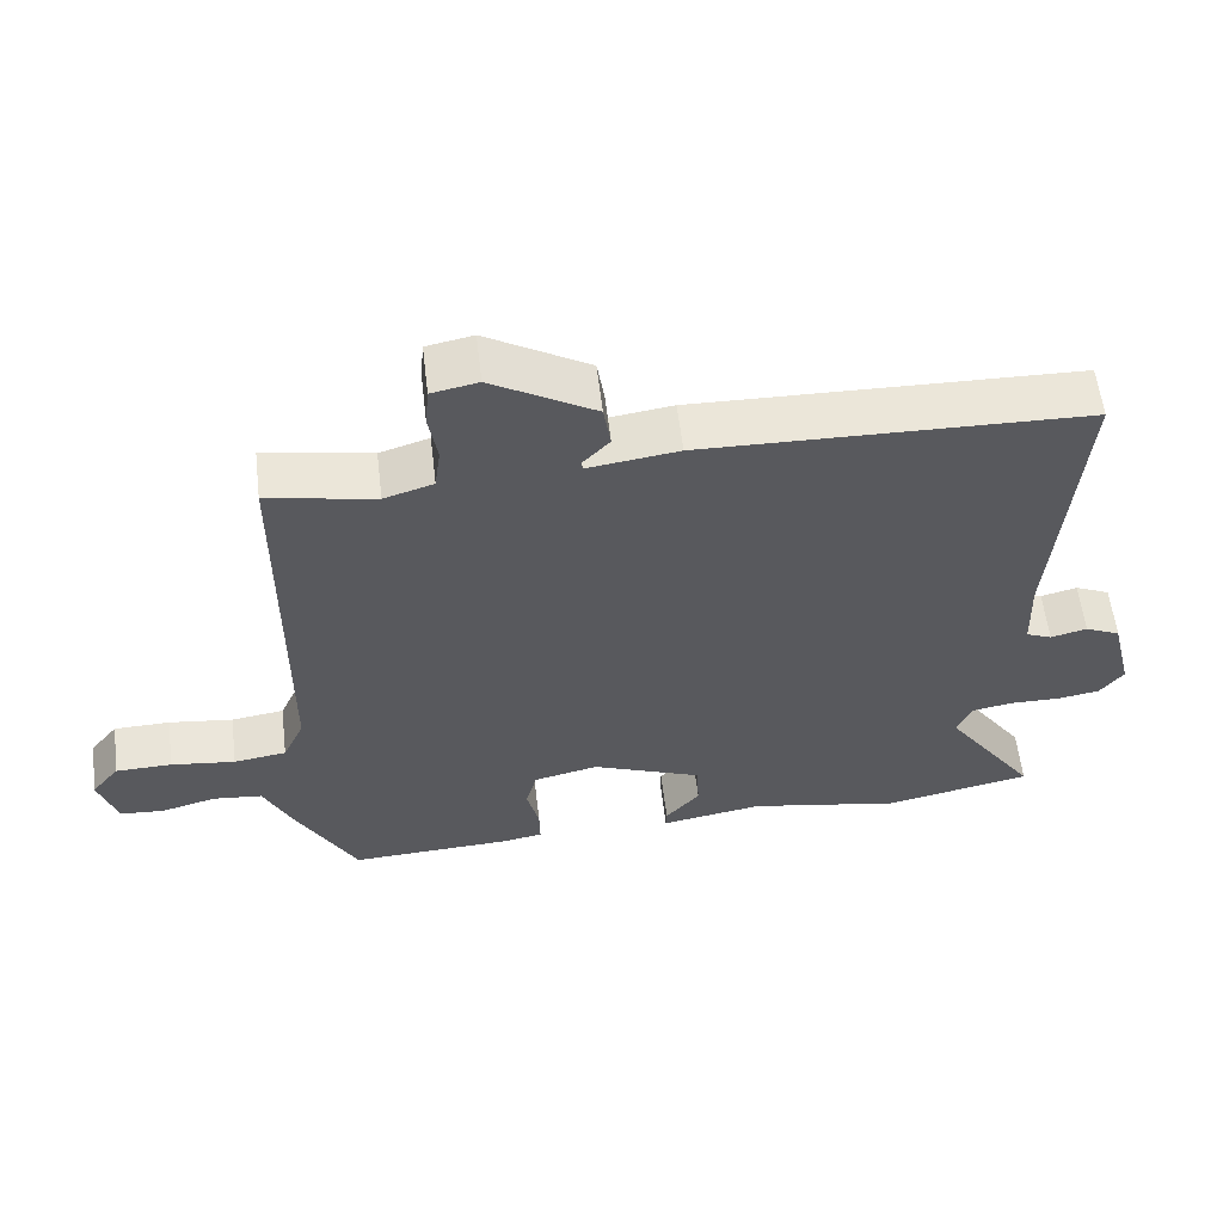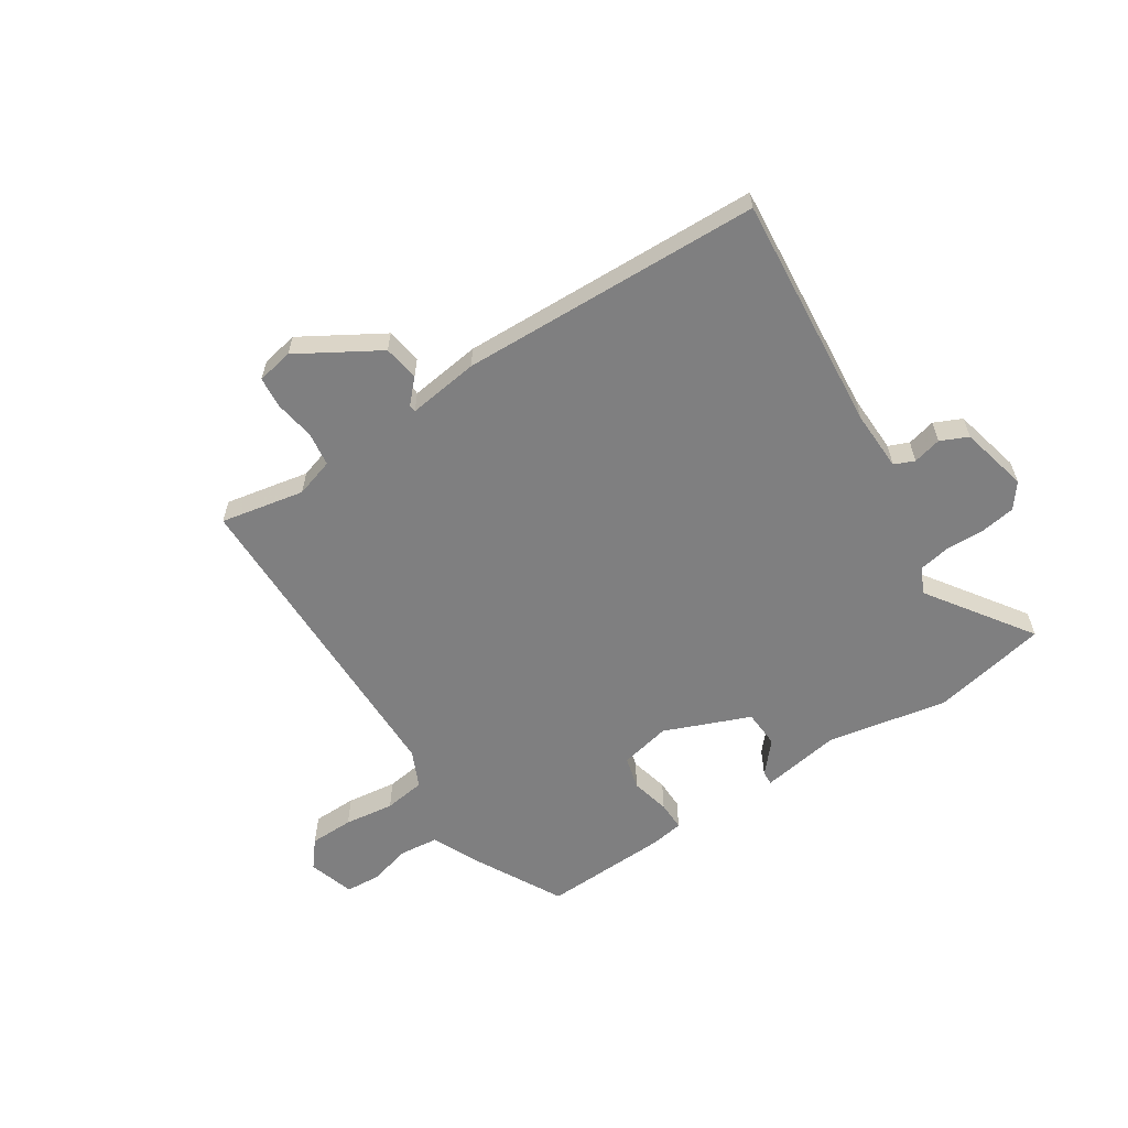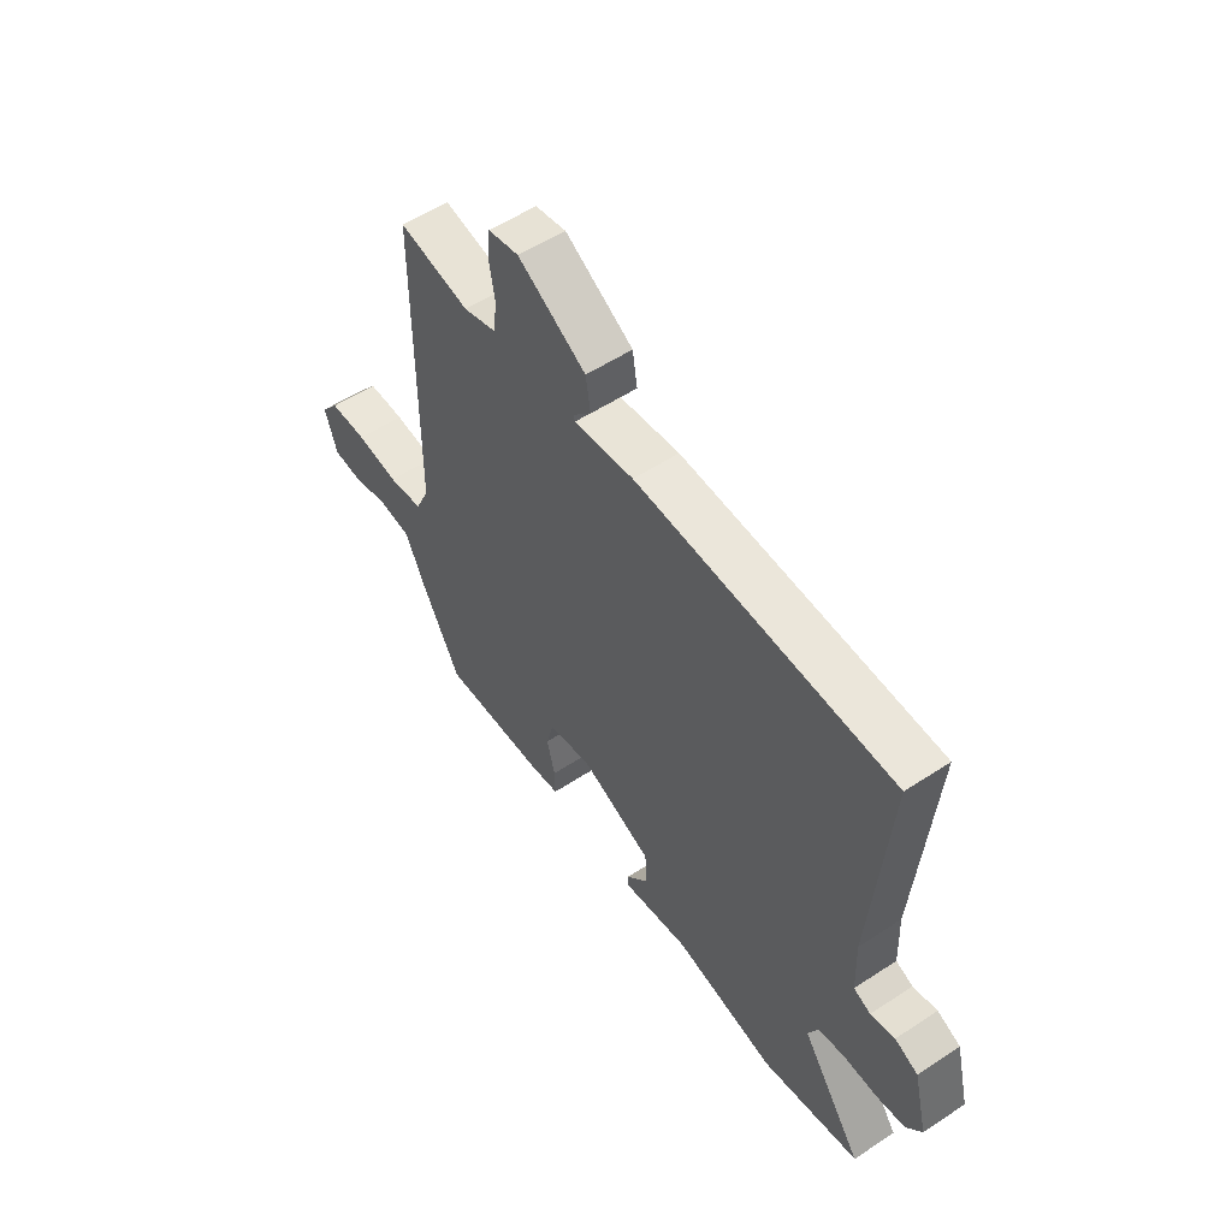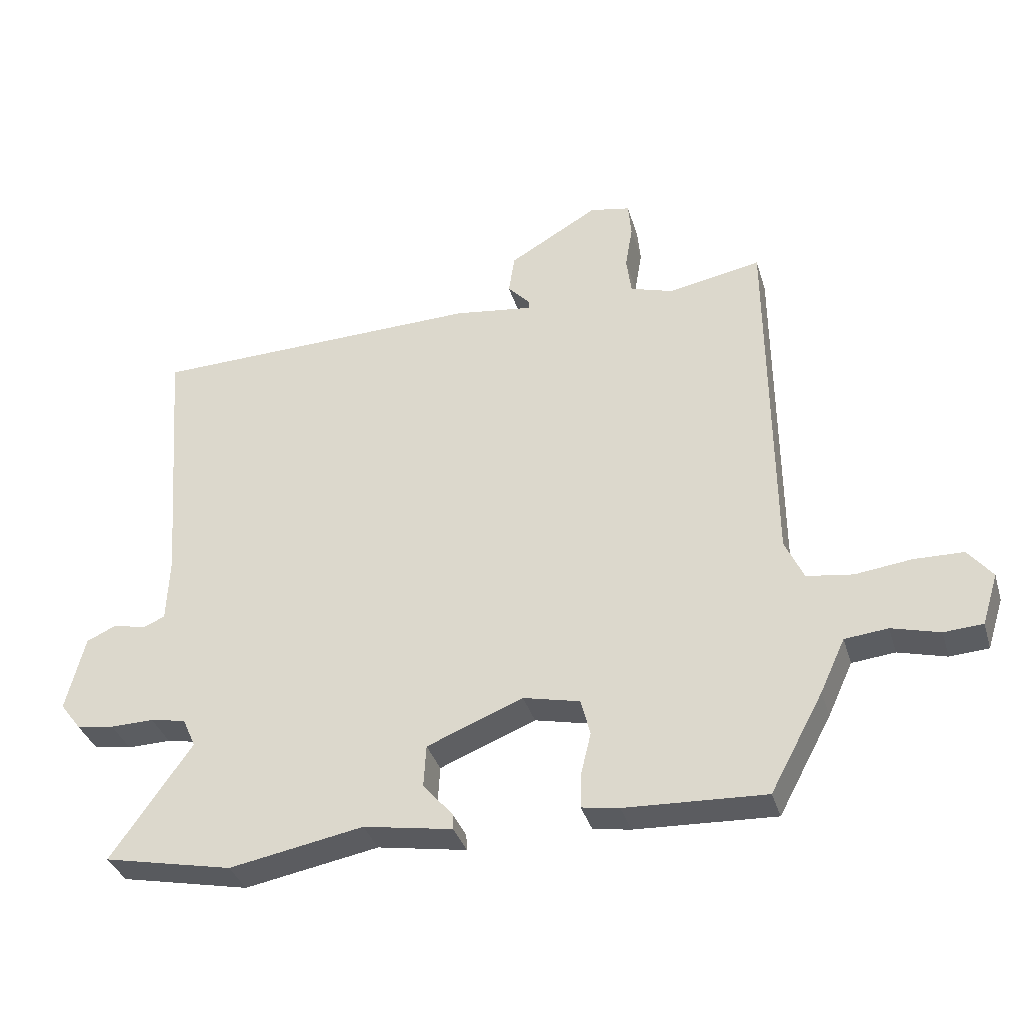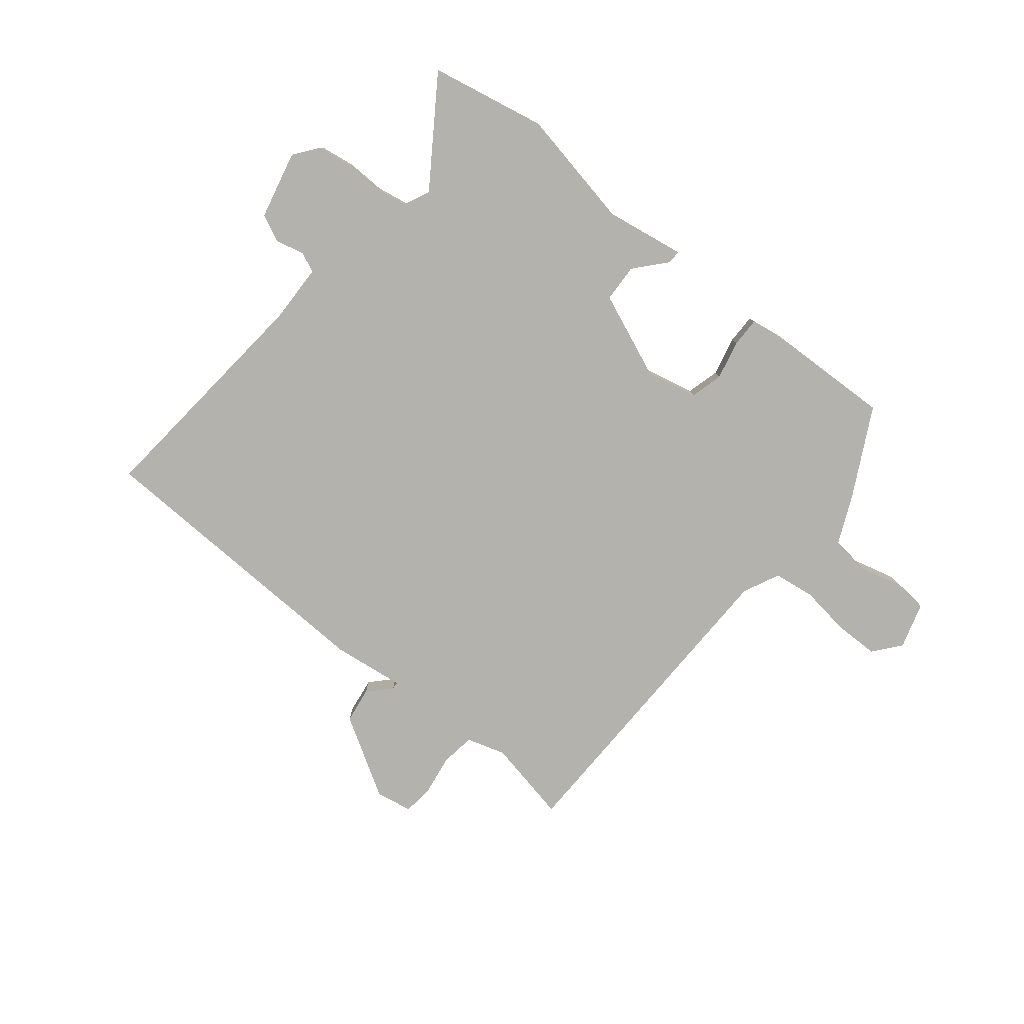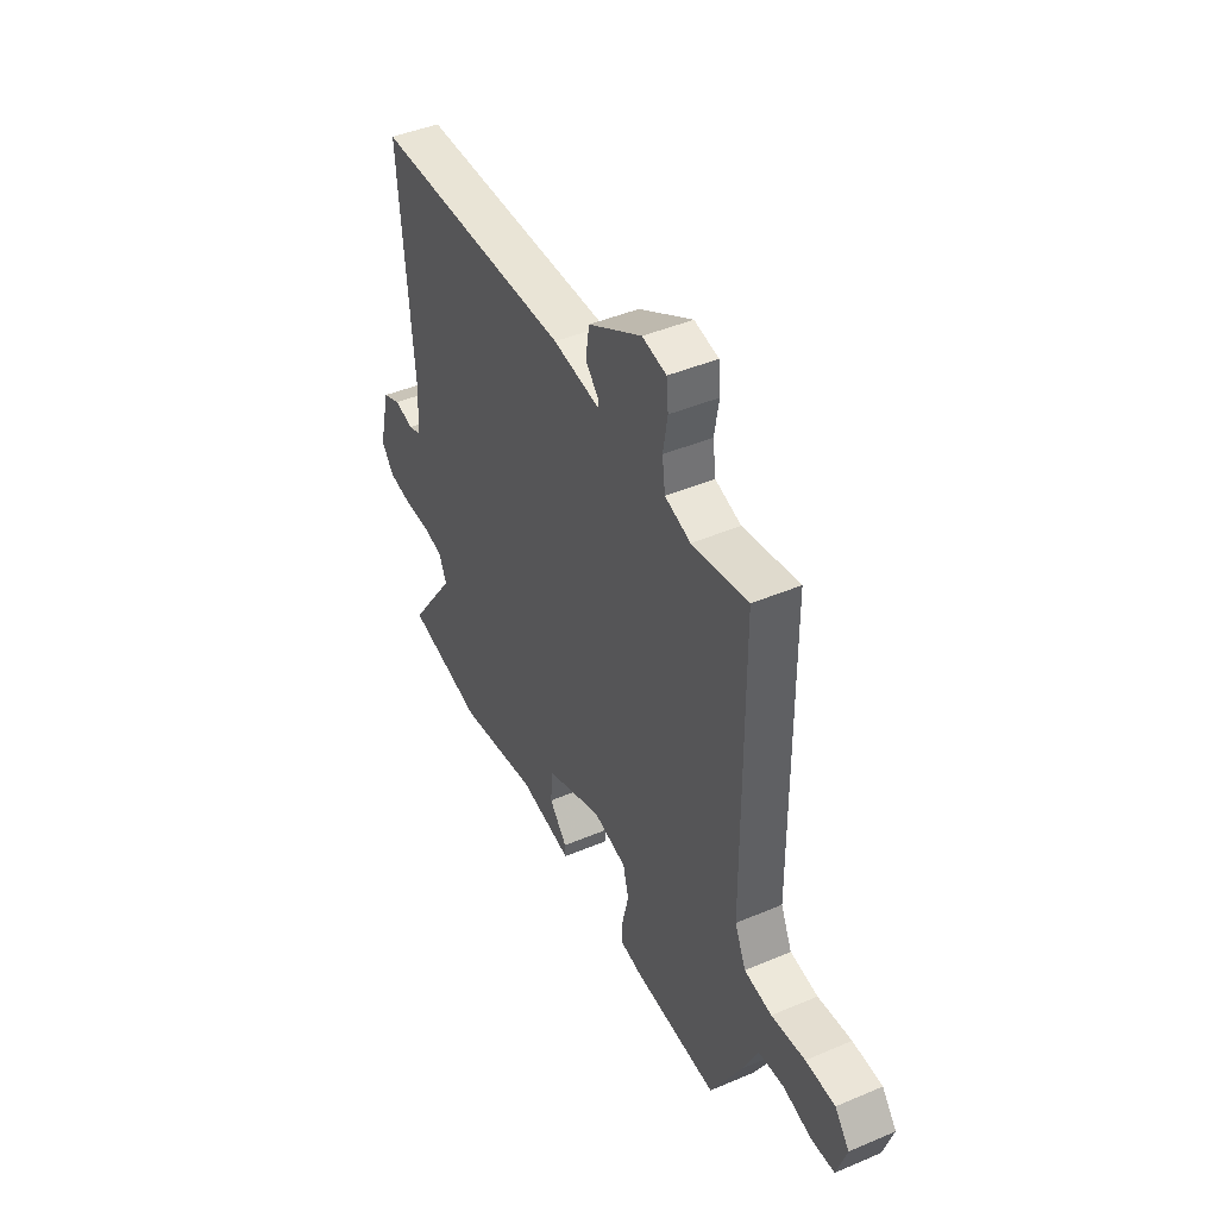
<metadata>
{"format":"obj","ext":"obj","renderer":"f3d","projection":"perspective","resolution":1024,"background":"white","views":[{"elev":58.5,"azim":-6.8,"up":"+Z"},{"elev":-59.8,"azim":32.6,"up":"+Y"},{"elev":55.0,"azim":55.2,"up":"+Z"},{"elev":-35.8,"azim":-163.9,"up":"+Z"},{"elev":-79.5,"azim":140.3,"up":"+Y"},{"elev":44.2,"azim":-116.4,"up":"+Z"}]}
</metadata>
<code>
v 0.565 0.07 0.493
v 0.531 0.07 0.068
v 0.535 0.07 -0.039
v 0.571 0.07 -0.054
v 0.622 0.07 -0.041
v 0.671 0.07 -0.063
v 0.701 0.07 -0.185
v 0.668 0.07 -0.229
v 0.607 0.07 -0.239
v 0.537 0.07 -0.238
v 0.48 0.07 -0.249
v 0.459 0.07 -0.296
v 0.588 0.07 -0.481
v 0.381 0.07 -0.525
v 0.166 0.07 -0.486
v 0.023 0.07 -0.511
v 0.024 0.07 -0.486
v 0.072 0.07 -0.43
v 0.068 0.07 -0.362
v -0.086 0.07 -0.301
v -0.177 0.07 -0.322
v -0.192 0.07 -0.381
v -0.175 0.07 -0.451
v -0.174 0.07 -0.504
v -0.234 0.07 -0.514
v -0.459 0.07 -0.525
v -0.544 0.07 -0.368
v -0.584 0.07 -0.282
v -0.653 0.07 -0.275
v -0.73 0.07 -0.296
v -0.792 0.07 -0.292
v -0.818 0.07 -0.21
v -0.779 0.07 -0.161
v -0.7 0.07 -0.159
v -0.61 0.07 -0.17
v -0.536 0.07 -0.159
v -0.506 0.07 -0.093
v -0.502 0.07 0.492
v -0.352 0.07 0.464
v -0.283 0.07 0.486
v -0.275 0.07 0.547
v -0.287 0.07 0.619
v -0.282 0.07 0.675
v -0.217 0.07 0.688
v -0.073 0.07 0.604
v -0.063 0.07 0.54
v -0.1 0.07 0.5
v -0.099 0.07 0.487
v 0.028 0.07 0.505
v 0.565 0 0.493
v 0.531 0 0.068
v 0.535 0 -0.039
v 0.571 0 -0.054
v 0.622 0 -0.041
v 0.671 0 -0.063
v 0.701 0 -0.185
v 0.668 0 -0.229
v 0.607 0 -0.239
v 0.537 0 -0.238
v 0.48 0 -0.249
v 0.459 0 -0.296
v 0.588 0 -0.481
v 0.381 0 -0.525
v 0.166 0 -0.486
v 0.023 0 -0.511
v 0.024 0 -0.486
v 0.072 0 -0.43
v 0.068 0 -0.362
v -0.086 0 -0.301
v -0.177 0 -0.322
v -0.192 0 -0.381
v -0.175 0 -0.451
v -0.174 0 -0.504
v -0.234 0 -0.514
v -0.459 0 -0.525
v -0.544 0 -0.368
v -0.584 0 -0.282
v -0.653 0 -0.275
v -0.73 0 -0.296
v -0.792 0 -0.292
v -0.818 0 -0.21
v -0.779 0 -0.161
v -0.7 0 -0.159
v -0.61 0 -0.17
v -0.536 0 -0.159
v -0.506 0 -0.093
v -0.502 0 0.492
v -0.352 0 0.464
v -0.283 0 0.486
v -0.275 0 0.547
v -0.287 0 0.619
v -0.282 0 0.675
v -0.217 0 0.688
v -0.073 0 0.604
v -0.063 0 0.54
v -0.1 0 0.5
v -0.099 0 0.487
v 0.028 0 0.505
f 48 49 1 2
f 45 46 47
f 44 45 47
f 43 44 47
f 42 43 47
f 41 42 47
f 40 41 47 48
f 48 2 3
f 40 48 3
f 39 40 3
f 37 38 39 3
f 33 34 35
f 32 33 35
f 31 32 35
f 30 31 35
f 29 30 35
f 28 29 35 36
f 28 36 37
f 27 28 37
f 26 27 37
f 25 26 37
f 24 25 37
f 23 24 37
f 22 23 37
f 15 16 17 18
f 15 18 19
f 14 15 19
f 13 14 19
f 12 13 19
f 11 12 19 20
f 8 9 10
f 7 8 10
f 6 7 10
f 5 6 10
f 4 5 10
f 4 10 11 20
f 4 20 21
f 3 4 21
f 37 3 21
f 21 22 37
f 51 50 98 97
f 96 95 94
f 96 94 93
f 96 93 92
f 96 92 91
f 96 91 90
f 97 96 90 89
f 52 51 97
f 52 97 89
f 52 89 88
f 52 88 87 86
f 84 83 82
f 84 82 81
f 84 81 80
f 84 80 79
f 84 79 78
f 85 84 78 77
f 86 85 77
f 86 77 76
f 86 76 75
f 86 75 74
f 86 74 73
f 86 73 72
f 86 72 71
f 67 66 65 64
f 68 67 64
f 68 64 63
f 68 63 62
f 68 62 61
f 69 68 61 60
f 59 58 57
f 59 57 56
f 59 56 55
f 59 55 54
f 59 54 53
f 69 60 59 53
f 70 69 53
f 70 53 52
f 70 52 86
f 86 71 70
f 1 50 51 2
f 2 51 52 3
f 3 52 53 4
f 4 53 54 5
f 5 54 55 6
f 6 55 56 7
f 7 56 57 8
f 8 57 58 9
f 9 58 59 10
f 10 59 60 11
f 11 60 61 12
f 12 61 62 13
f 13 62 63 14
f 14 63 64 15
f 15 64 65 16
f 16 65 66 17
f 17 66 67 18
f 18 67 68 19
f 19 68 69 20
f 20 69 70 21
f 21 70 71 22
f 22 71 72 23
f 23 72 73 24
f 24 73 74 25
f 25 74 75 26
f 26 75 76 27
f 27 76 77 28
f 28 77 78 29
f 29 78 79 30
f 30 79 80 31
f 31 80 81 32
f 32 81 82 33
f 33 82 83 34
f 34 83 84 35
f 35 84 85 36
f 36 85 86 37
f 37 86 87 38
f 38 87 88 39
f 39 88 89 40
f 40 89 90 41
f 41 90 91 42
f 42 91 92 43
f 43 92 93 44
f 44 93 94 45
f 45 94 95 46
f 46 95 96 47
f 47 96 97 48
f 48 97 98 49
f 49 98 50 1

</code>
